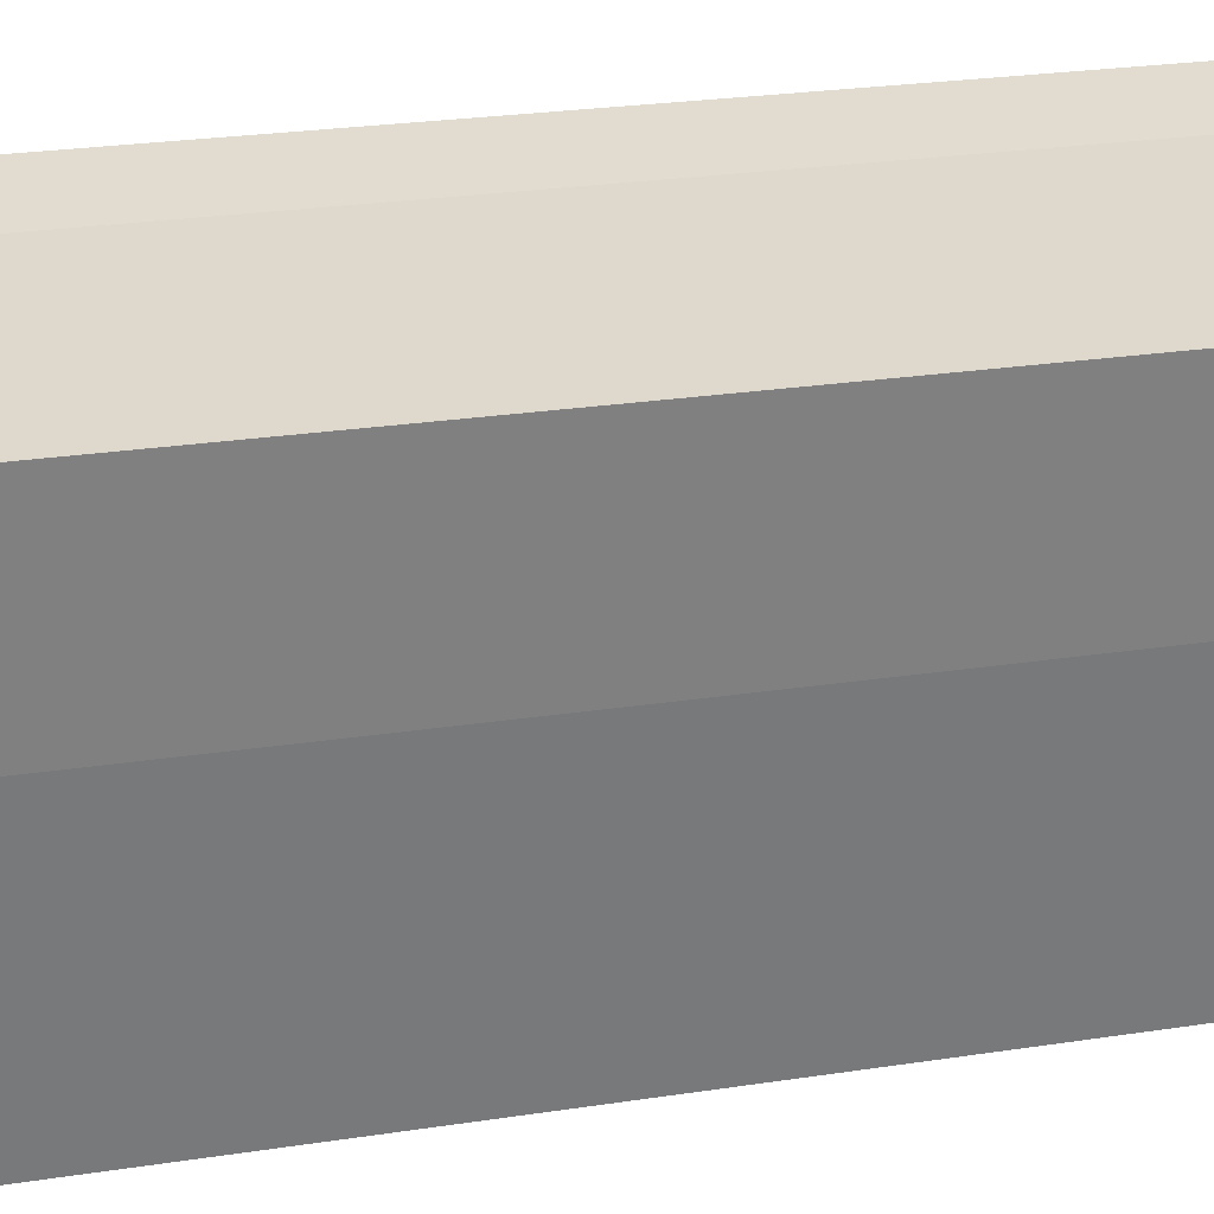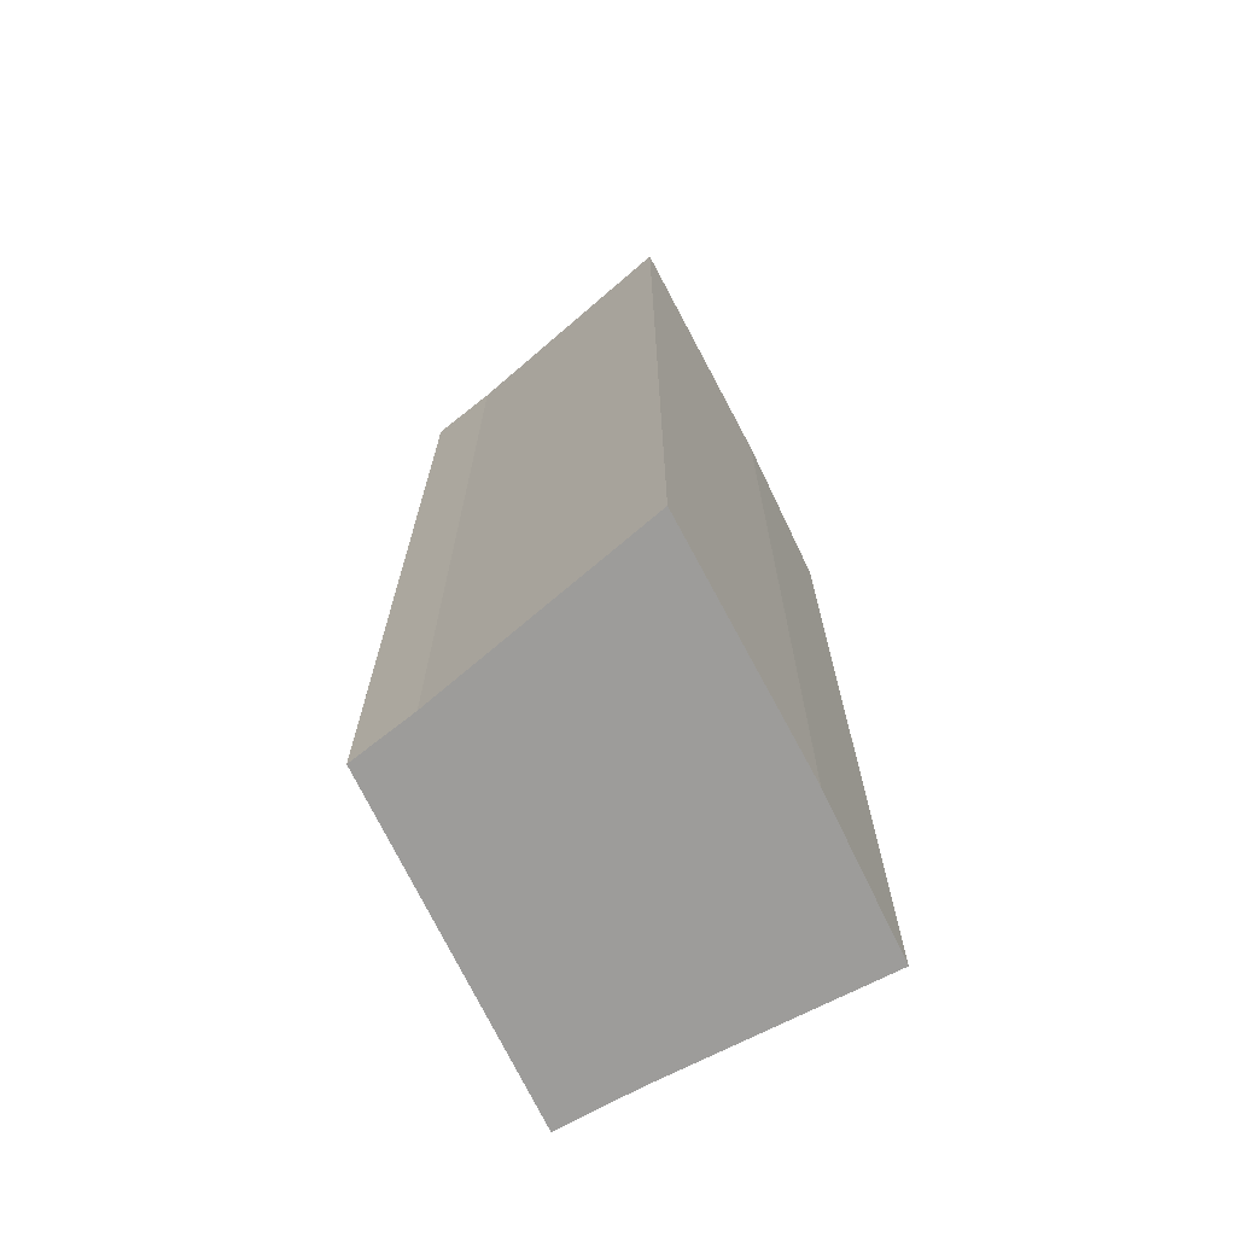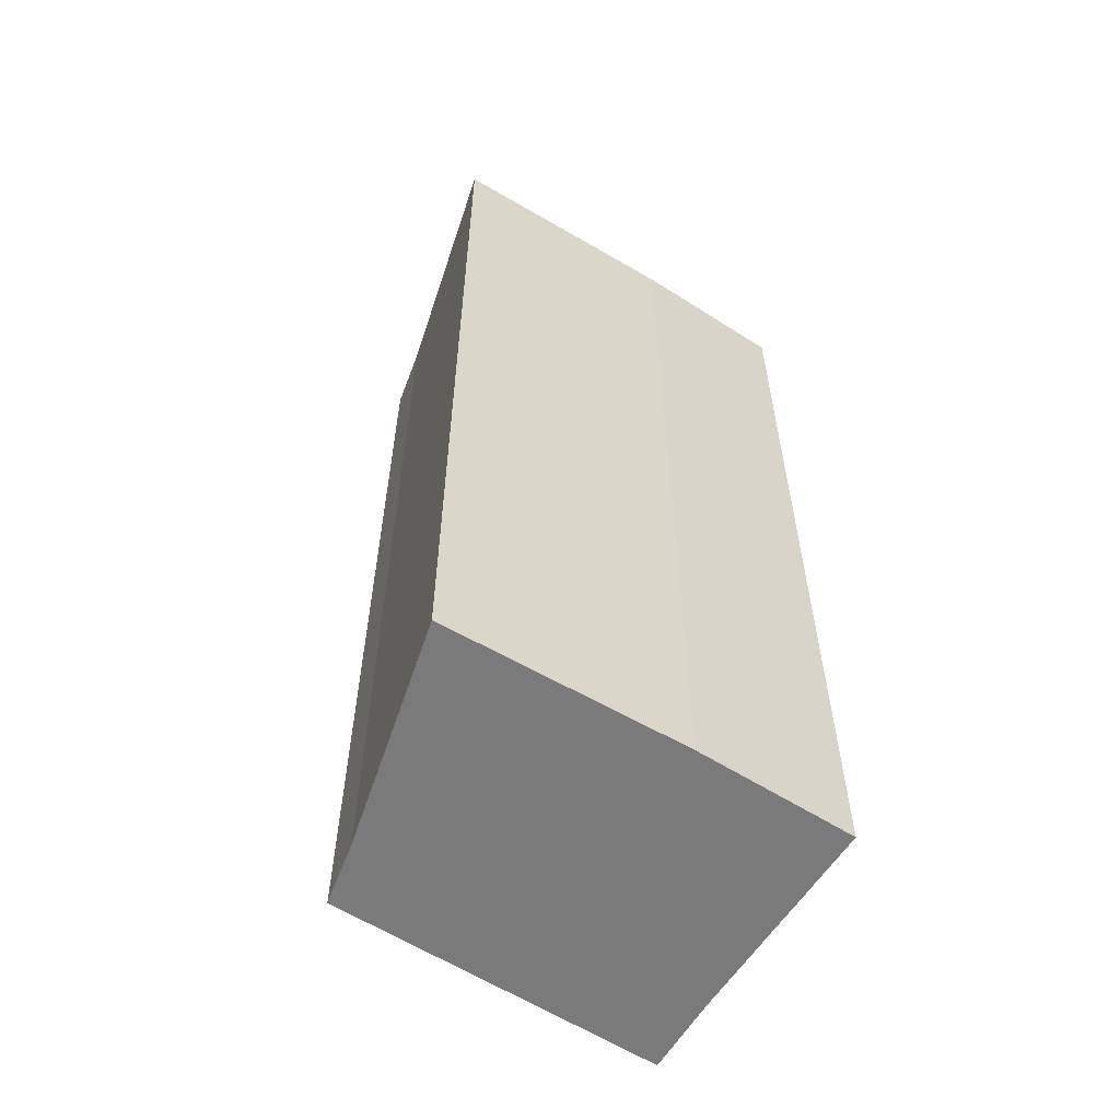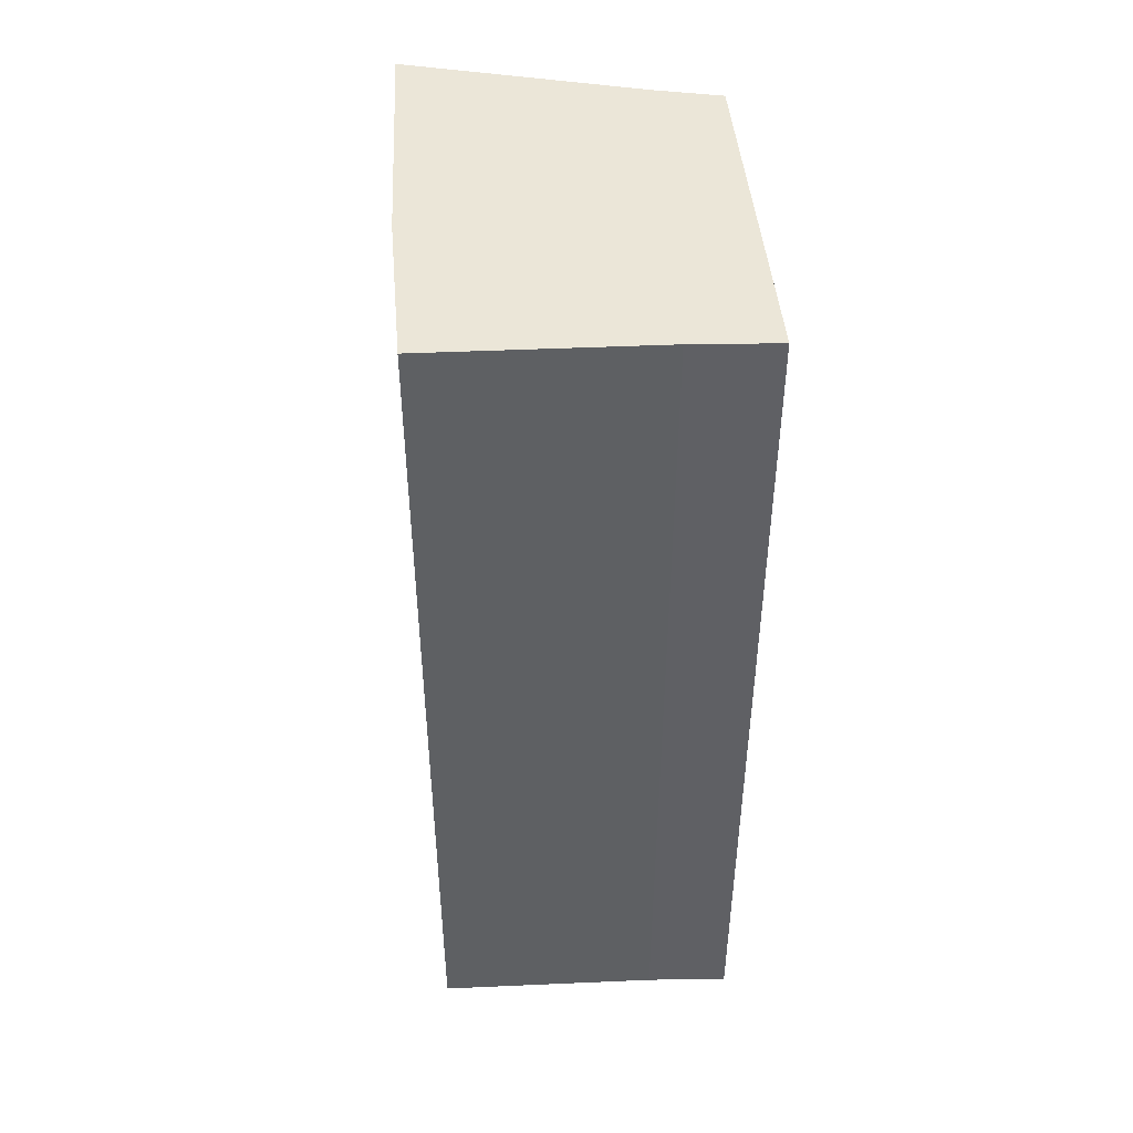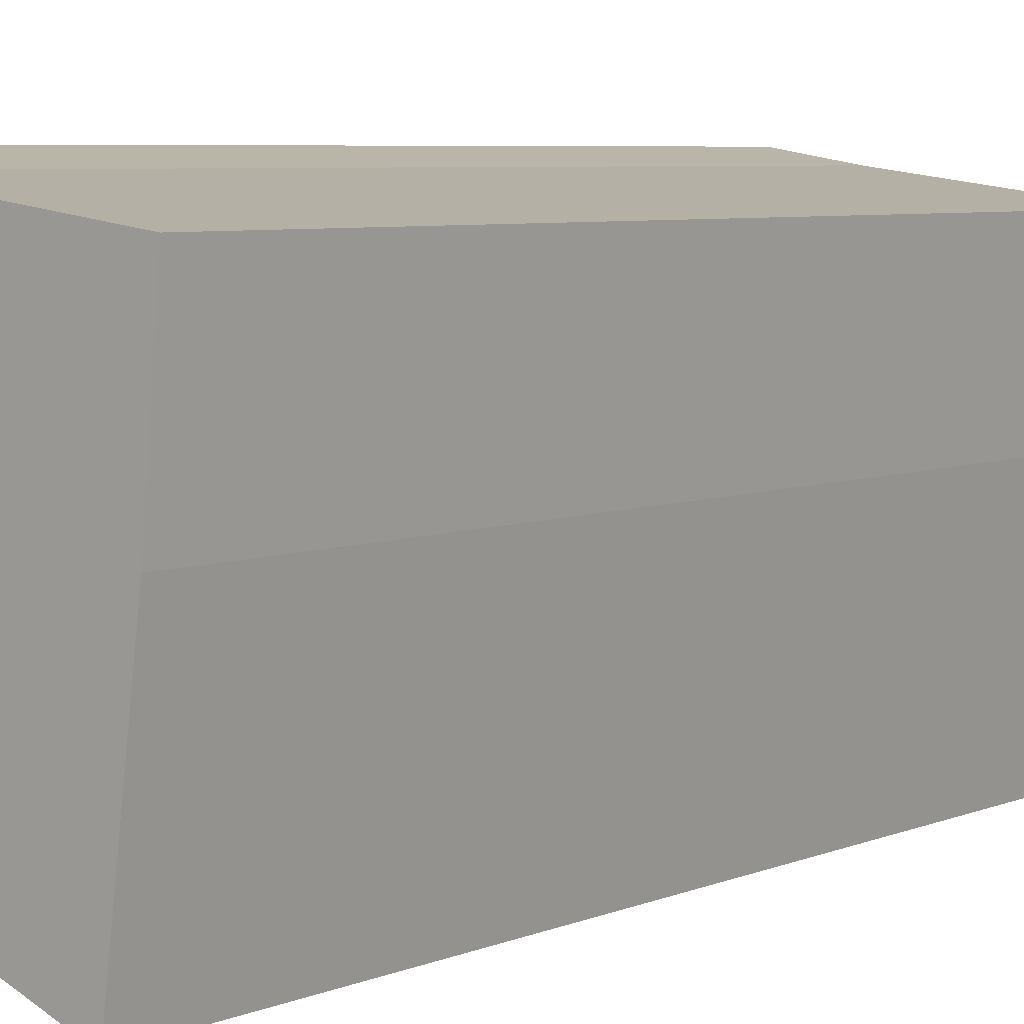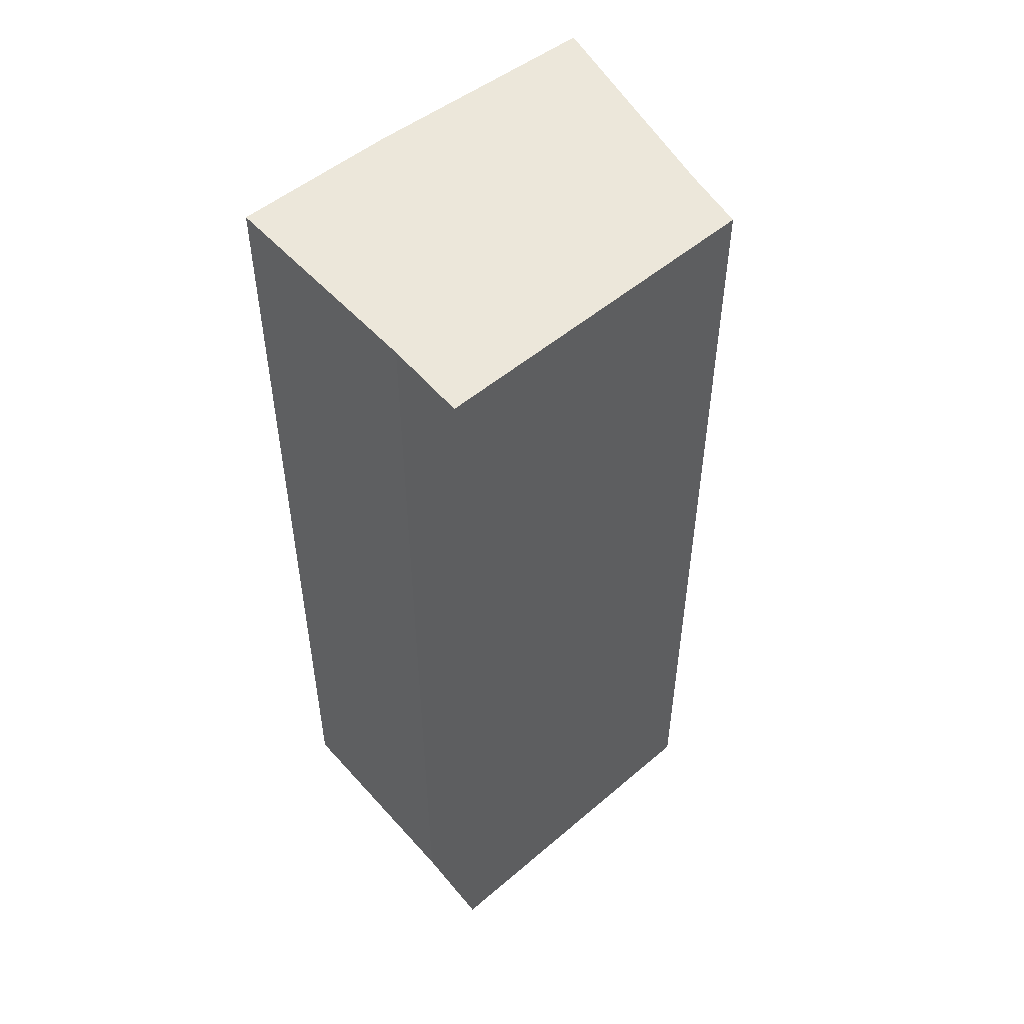
<metadata>
{"format":"obj","ext":"obj","renderer":"f3d","projection":"perspective","resolution":1024,"background":"white","views":[{"elev":24.7,"azim":-104.2,"up":"+Z"},{"elev":-70.1,"azim":-159.7,"up":"+Y"},{"elev":-58.1,"azim":-128.8,"up":"+Y"},{"elev":46.6,"azim":-10.2,"up":"+Y"},{"elev":6.0,"azim":-140.4,"up":"+Z"},{"elev":51.4,"azim":42.4,"up":"+Y"}]}
</metadata>
<code>
v  0.111 6.8 -1.198
v  1.983 6.8 -2.365
v  0.349 6.8 -2.974
v  0 6.8 4.164e-16
v  1.637 6.8 0.211
v  2.455 6.8 -2.209
v  2.243 6.8 0.31
v  1.983 1.448e-16 -2.365
v  0.349 1.821e-16 -2.974
v  2.455 1.353e-16 -2.209
v  0.111 7.336e-17 -1.198
v  0 0 0
v  1.637 -1.292e-17 0.211
v  2.243 -1.898e-17 0.31
g defaultobject
f 1 2 3
f 2 1 4
f 2 4 5
f 2 5 6
f 6 5 7
f 8 3 2
f 3 8 9
f 10 2 6
f 2 10 8
f 9 1 3
f 1 9 11
f 11 4 1
f 4 11 12
f 12 5 4
f 5 12 13
f 13 7 5
f 7 13 14
f 14 6 7
f 6 14 10
f 11 13 12
f 13 11 9
f 13 9 14
f 14 9 8
f 14 8 10

</code>
